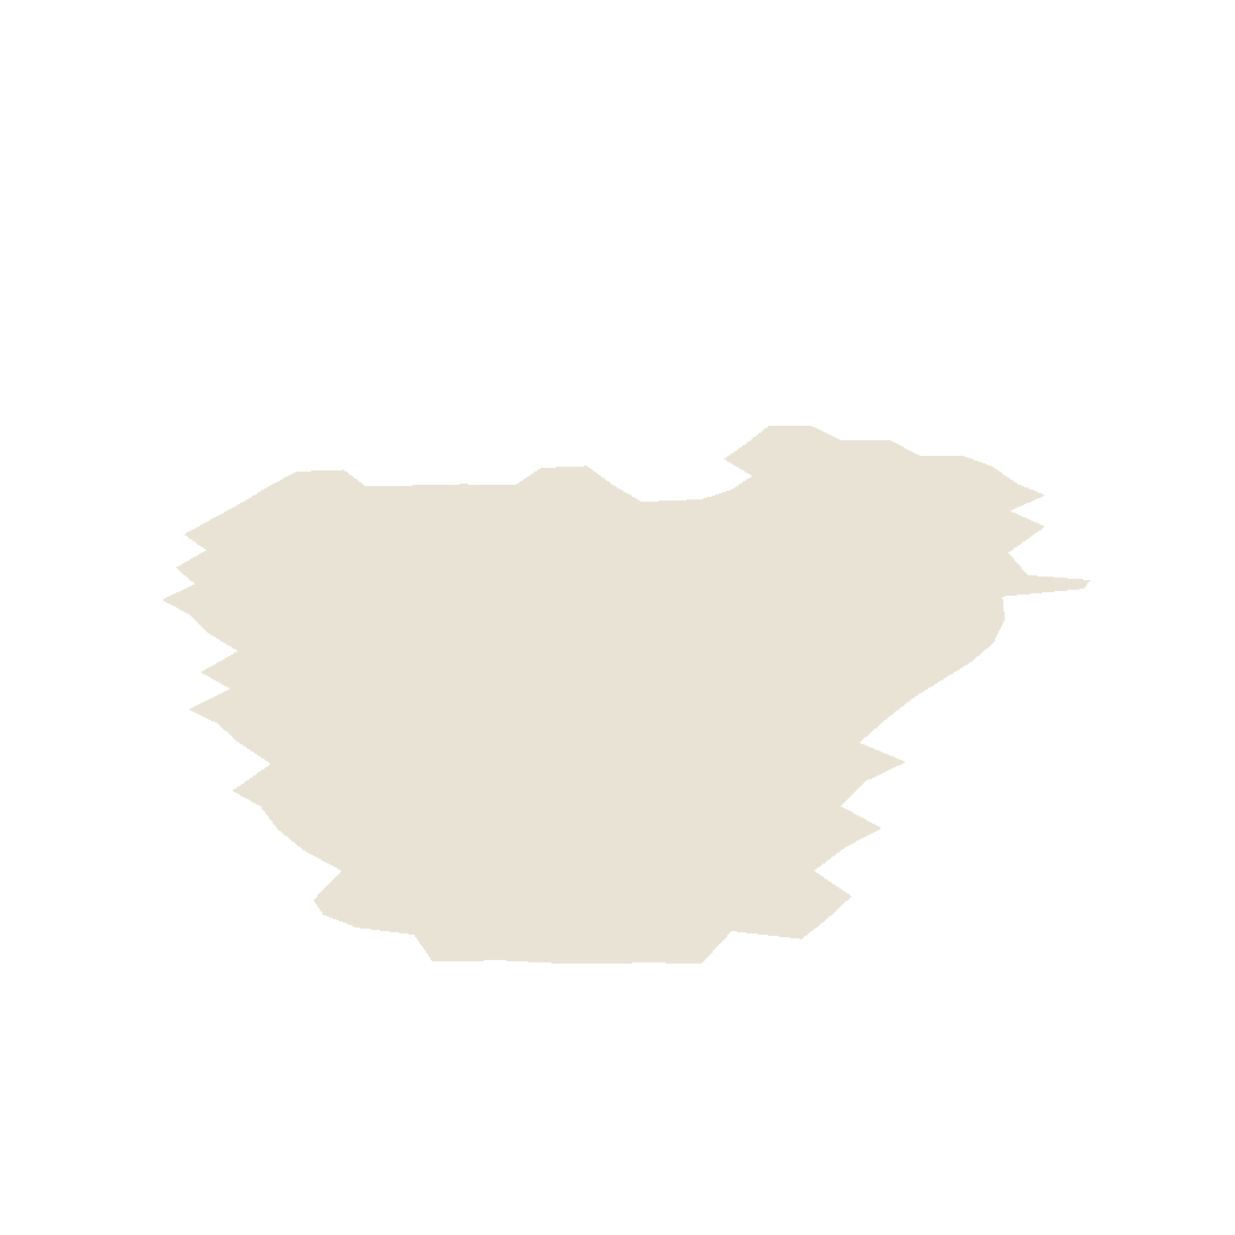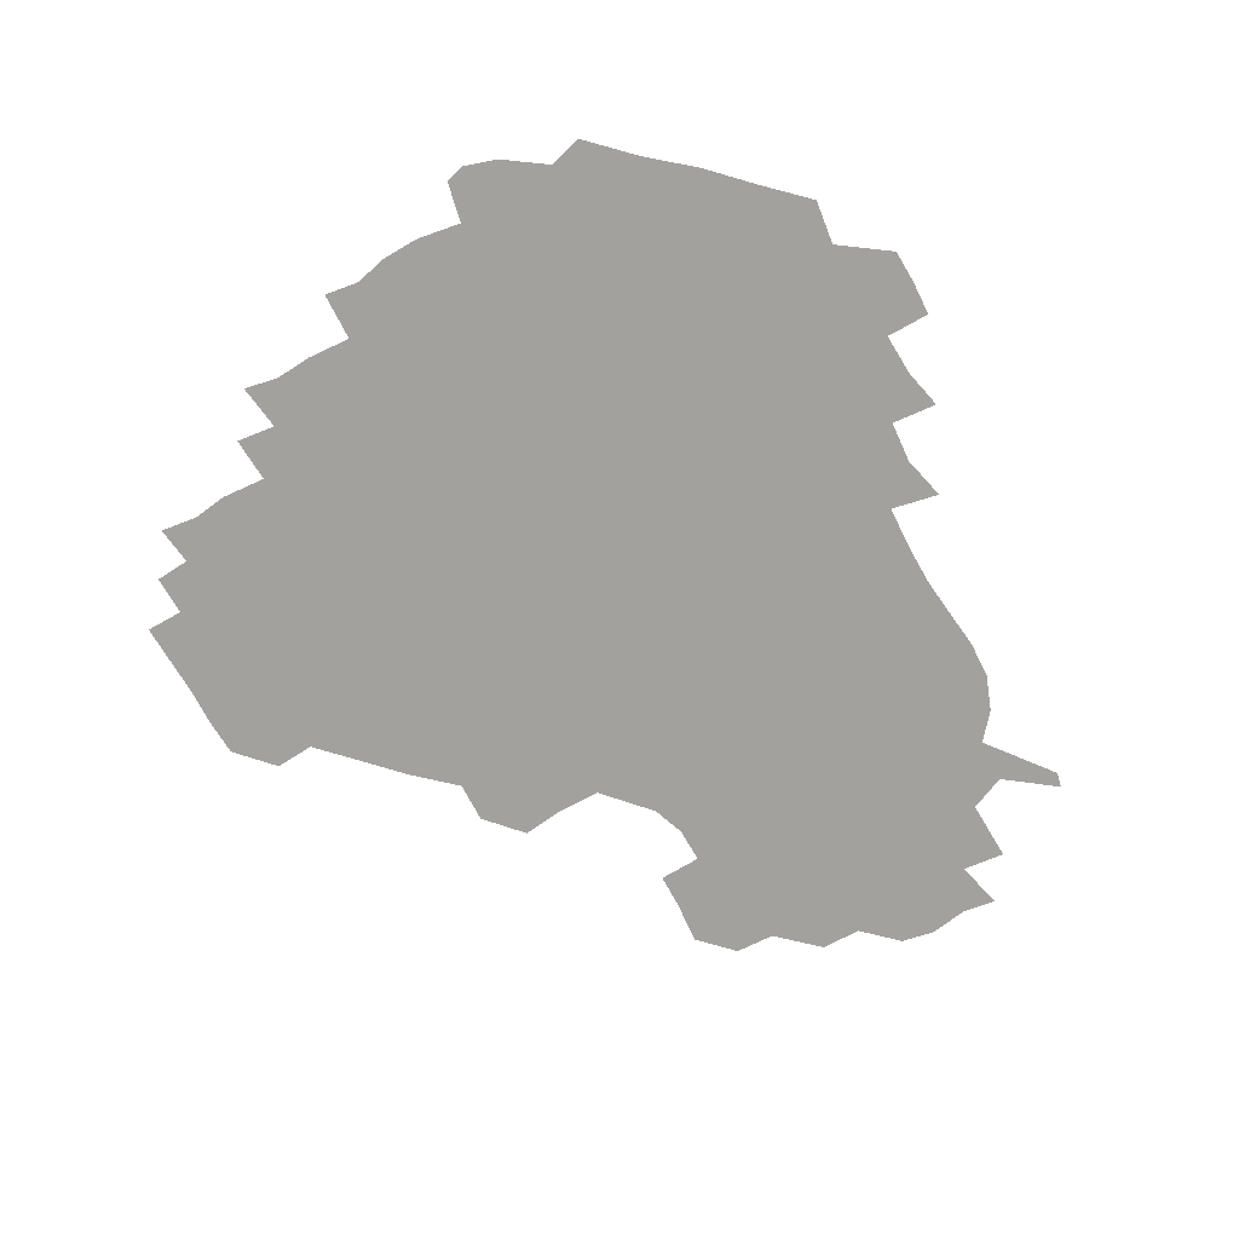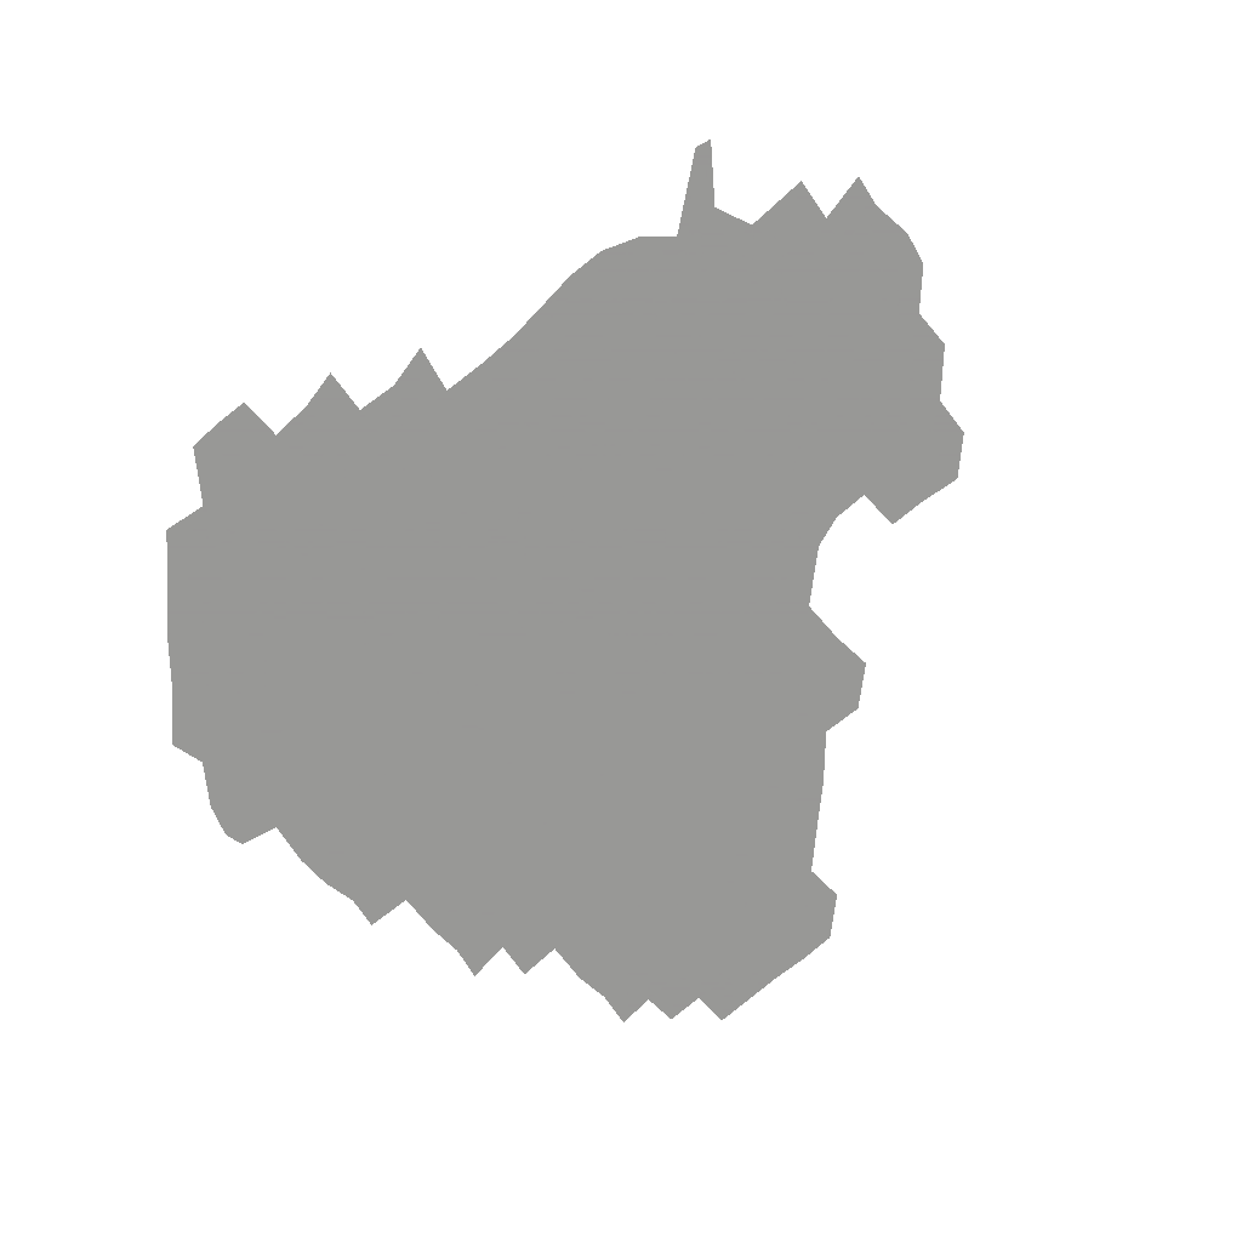
<metadata>
{"format":"obj","ext":"obj","renderer":"f3d","projection":"perspective","resolution":1024,"background":"white","views":[{"elev":41.3,"azim":-44.8,"up":"+Z"},{"elev":-72.0,"azim":-59.7,"up":"+Z"},{"elev":-68.4,"azim":42.2,"up":"+Z"}]}
</metadata>
<code>
v 240.3 185.7 0
v 235.6 199 0
v 237.6 206.8 0
v 248.9 155.7 0
v 252.4 169.3 0
v 253.4 182.5 0
v 254.9 196.3 0
v 253.8 210.7 0
v 250.5 228.5 0
v 250.5 243.3 0
v 253.2 256.8 0
v 250.9 270.6 0
v 266.7 138.4 0
v 271.4 153.2 0
v 272.8 167.3 0
v 273.8 181.5 0
v 270.8 196.3 0
v 271 210.6 0
v 271.4 225.7 0
v 273.1 240.9 0
v 271.8 256.1 0
v 270.1 271.7 0
v 268.5 289.7 0
v 269.2 303.9 0
v 266.2 317.8 0
v 282.1 120.8 0
v 286.2 137.1 0
v 289.7 152.5 0
v 290.2 166.8 0
v 288.2 181.3 0
v 287.4 196.1 0
v 287.7 210.6 0
v 286.3 225.7 0
v 287.8 240.2 0
v 288.4 254.9 0
v 287.4 269.9 0
v 286.1 286.1 0
v 285.6 301.2 0
v 284.8 315.8 0
v 282.5 331.6 0
v 299 104.7 0
v 301.5 121.9 0
v 303.3 137.7 0
v 304.3 152.4 0
v 304.5 166.6 0
v 303.7 181 0
v 303.4 195.7 0
v 302.6 210.6 0
v 302.8 225.4 0
v 302 240.2 0
v 303.7 254.4 0
v 303 269.4 0
v 301.9 285.1 0
v 300 301.4 0
v 301 315.7 0
v 300.7 331.1 0
v 298.9 348.9 0
v 300.4 362.6 0
v 298.1 377.8 0
v 314.9 88.76 0
v 316.2 106.2 0
v 317.2 122.4 0
v 317.7 137.4 0
v 318.5 152.3 0
v 318.7 166.7 0
v 318.3 181 0
v 317.8 195.7 0
v 318 210.3 0
v 318.4 225 0
v 318.4 239.7 0
v 317.6 254.7 0
v 316.9 270.2 0
v 316.8 285.1 0
v 316.2 300.4 0
v 314.8 316.6 0
v 316.5 330.7 0
v 316.6 345.9 0
v 316.1 360.9 0
v 313.7 376.3 0
v 314.3 390.3 0
v 332.9 91.56 0
v 332.3 107.6 0
v 332.3 122.8 0
v 332.6 137.8 0
v 332.6 152.3 0
v 332.9 166.8 0
v 332.9 181.1 0
v 332.9 195.6 0
v 332.4 210.4 0
v 332.6 225 0
v 333 239.4 0
v 331.8 255 0
v 333.1 268.8 0
v 331.9 284.9 0
v 330.9 300.9 0
v 331.3 315.7 0
v 331.5 330.5 0
v 331.2 345.9 0
v 331.1 360.8 0
v 330.8 375.7 0
v 330.3 390.3 0
v 330.1 405.4 0
v 347.7 71.71 0
v 346.8 91.61 0
v 346.6 107.9 0
v 347.2 124 0
v 347.1 138.3 0
v 347 152.4 0
v 347 166.9 0
v 347 181.3 0
v 347.3 195.7 0
v 347.2 210.3 0
v 347.5 224.8 0
v 347.2 239.7 0
v 347.8 253.9 0
v 347.3 269.2 0
v 346.3 285.8 0
v 346.4 300.4 0
v 346.2 315.7 0
v 346.4 330.4 0
v 346.2 345.7 0
v 346 360.9 0
v 346.7 375.2 0
v 345.2 391.1 0
v 345.7 405.3 0
v 361.3 71.62 0
v 360.8 92.68 0
v 361 108.3 0
v 361.3 124.4 0
v 361.2 138.1 0
v 361.2 152.2 0
v 361.2 166.7 0
v 361.3 181.3 0
v 361.4 195.9 0
v 361.6 210.5 0
v 361.6 225.2 0
v 361.7 239.8 0
v 362 254.3 0
v 362.3 268.2 0
v 360.8 286 0
v 360.7 302.1 0
v 361.1 315.9 0
v 361 331.2 0
v 361.3 345.6 0
v 361.1 360.7 0
v 361.5 375.2 0
v 361.1 390.5 0
v 361.1 405.2 0
v 375.4 72.56 0
v 375.1 90.31 0
v 375.2 108.4 0
v 374.9 125 0
v 375.4 138.2 0
v 375.5 152.3 0
v 375.7 166.7 0
v 375.8 181.3 0
v 375.9 195.9 0
v 376.1 210.7 0
v 376.1 225.5 0
v 376.2 239.9 0
v 377 253.7 0
v 376.7 268.7 0
v 376.2 284.3 0
v 375.3 301.9 0
v 375.8 316.6 0
v 375.8 331.4 0
v 376.1 345.5 0
v 376.1 360.4 0
v 376.1 375.5 0
v 376.1 390.8 0
v 376 406 0
v 392.3 89.92 0
v 390.2 108.4 0
v 390.3 122.9 0
v 389.7 138.3 0
v 389.6 152.8 0
v 390.1 166.8 0
v 390.2 181.5 0
v 390.3 196 0
v 390.7 210.9 0
v 390.7 225.7 0
v 390.9 239.9 0
v 391.1 254.2 0
v 391 269.4 0
v 390.8 285 0
v 390.5 300.8 0
v 390.3 317.4 0
v 390.7 331.6 0
v 391 346.1 0
v 391 360.8 0
v 391.1 376.2 0
v 391.1 390.9 0
v 391.1 405.7 0
v 408.6 86.67 0
v 406.5 105.1 0
v 405.1 122.6 0
v 404.5 137.7 0
v 404.6 152.4 0
v 404.2 167.6 0
v 404 182.1 0
v 404.5 196.4 0
v 404.3 211 0
v 405.1 225.6 0
v 405.2 240.1 0
v 405.3 254.1 0
v 405.5 268.7 0
v 405.7 283.8 0
v 405.6 299.7 0
v 405.9 315.2 0
v 405.9 330.6 0
v 405.9 346.1 0
v 406.2 362.1 0
v 405.8 376.3 0
v 406.5 392.2 0
v 423.3 106.8 0
v 421.1 122.4 0
v 420.1 137.1 0
v 418.7 153 0
v 419.1 167.2 0
v 419.5 181.6 0
v 419.7 196.3 0
v 419.3 211.1 0
v 419.4 225.7 0
v 420 240.3 0
v 419.4 254.4 0
v 419.7 268.6 0
v 420.2 284.2 0
v 420.3 298.7 0
v 420.7 316 0
v 421 331.2 0
v 421.1 346.7 0
v 421 362.2 0
v 441.5 102.9 0
v 437 122.1 0
v 434.3 138.1 0
v 433.7 152.7 0
v 433.4 167.3 0
v 433.7 181.7 0
v 434.3 196.3 0
v 434.4 210.9 0
v 433.6 225.9 0
v 433.9 240.3 0
v 434 254.7 0
v 434.2 269.1 0
v 434.8 284.3 0
v 435.2 299.4 0
v 435.5 314.5 0
v 436.1 331 0
v 436.6 348 0
v 454.9 123.4 0
v 451.6 137.5 0
v 450.4 151.9 0
v 448.7 167.2 0
v 449.1 181.4 0
v 450.5 195.8 0
v 448 211.8 0
v 448 226 0
v 448.3 240.4 0
v 448.6 254.9 0
v 448.9 269.4 0
v 449.2 284 0
v 449.7 299.1 0
v 450.9 315.5 0
v 452 331.6 0
v 471.5 123.7 0
v 467.9 137.4 0
v 465.7 152.2 0
v 466.2 166.2 0
v 465 181.3 0
v 465.8 195.6 0
v 464.2 211.3 0
v 463.3 226 0
v 463.5 240.6 0
v 463.5 255.1 0
v 462.9 269.3 0
v 464.2 284 0
v 465.5 300.1 0
v 465.8 315.6 0
v 468.4 332.4 0
v 487.8 122.3 0
v 481.8 138.4 0
v 482.3 151.6 0
v 480.7 166.5 0
v 481.4 180.9 0
v 480.4 195.9 0
v 479.7 210.9 0
v 477.7 226.2 0
v 477.9 240.5 0
v 479.3 255.1 0
v 480.4 270 0
v 482.7 284.8 0
v 482.3 302.8 0
v 483.7 319.3 0
v 503.5 120.9 0
v 496.9 138.1 0
v 497.2 151.4 0
v 495.4 166.7 0
v 496 180.8 0
v 494.3 196.5 0
v 493.6 211.2 0
v 492.8 225.8 0
v 494.3 240.2 0
v 496.1 254.2 0
v 502.3 268 0
v 518.5 121.8 0
v 512.1 138.5 0
v 510.3 152.9 0
v 509.8 167.3 0
v 508.7 182.2 0
v 508.1 197 0
v 507.1 211.5 0
v 505.5 225.7 0
v 507.2 238.8 0
v 509.4 252 0
v 515.4 263.6 0
v 532.9 127.5 0
v 528.6 139.6 0
v 524.9 153.8 0
v 524 167.6 0
v 523.2 181.9 0
v 523.4 196.5 0
v 521.8 211.5 0
v 521.5 225.1 0
v 520.3 238.4 0
v 521.6 249.9 0
v 529.6 263.6 0
v 529.7 280.8 0
v 543.5 137 0
v 542.9 143.3 0
v 540.1 154.6 0
v 538.7 167.9 0
v 536.2 182.5 0
v 536.5 196.3 0
v 538.2 210.1 0
v 536.4 224.2 0
v 537.8 238.1 0
v 539.3 251.7 0
v 541.1 266.1 0
v 543.7 281.2 0
v 571.1 116.4 0
v 550.9 141.9 0
v 555.2 152.7 0
v 554.4 167.6 0
v 554.2 181.3 0
v 556 195.5 0
v 556 210.2 0
v 555.4 225.1 0
v 558 239.7 0
v 554.8 253.8 0
v 556.7 267.6 0
v 561.1 283.1 0
v 577.3 118 0
v 561.5 138.2 0
v 567.4 152.8 0
v 570.5 167.5 0
v 569.6 181.2 0
v 569.8 195.2 0
v 570.4 210.1 0
v 572 224.8 0
v 573.9 238.8 0
v 576.2 253.9 0
v 575 270.2 0
v 592.1 152.6 0
v 589.9 169.7 0
v 586.4 182.2 0
v 582.9 195.7 0
v 587.8 207.9 0
v 592.4 221.6 0
v 591.9 237.7 0
v 609.2 165.6 0
v 607 178.7 0
v 608.9 194.6 0
v 606 207.8 0
f 5 6 1
f 1 6 2
f 6 7 2
f 2 7 3
f 7 8 3
f 13 14 4
f 4 14 5
f 14 15 5
f 5 15 6
f 15 16 6
f 6 16 7
f 16 17 7
f 7 17 8
f 17 18 8
f 8 18 9
f 18 19 9
f 9 19 10
f 19 20 10
f 10 20 11
f 20 21 11
f 11 21 12
f 21 22 12
f 26 27 13
f 13 27 14
f 27 28 14
f 14 28 15
f 28 29 15
f 15 29 16
f 29 30 16
f 16 30 17
f 30 31 17
f 17 31 18
f 31 32 18
f 18 32 19
f 32 33 19
f 19 33 20
f 33 34 20
f 20 34 21
f 34 35 21
f 21 35 22
f 35 36 22
f 22 36 23
f 36 37 23
f 23 37 24
f 37 38 24
f 24 38 25
f 38 39 25
f 41 42 26
f 26 42 27
f 42 43 27
f 27 43 28
f 43 44 28
f 28 44 29
f 44 45 29
f 29 45 30
f 45 46 30
f 30 46 31
f 46 47 31
f 31 47 32
f 47 48 32
f 32 48 33
f 48 49 33
f 33 49 34
f 49 50 34
f 34 50 35
f 50 51 35
f 35 51 36
f 51 52 36
f 36 52 37
f 52 53 37
f 37 53 38
f 53 54 38
f 38 54 39
f 54 55 39
f 39 55 40
f 55 56 40
f 60 61 41
f 41 61 42
f 61 62 42
f 42 62 43
f 62 63 43
f 43 63 44
f 63 64 44
f 44 64 45
f 64 65 45
f 45 65 46
f 65 66 46
f 46 66 47
f 66 67 47
f 47 67 48
f 67 68 48
f 48 68 49
f 68 69 49
f 49 69 50
f 69 70 50
f 50 70 51
f 70 71 51
f 51 71 52
f 71 72 52
f 52 72 53
f 72 73 53
f 53 73 54
f 73 74 54
f 54 74 55
f 74 75 55
f 55 75 56
f 75 76 56
f 56 76 57
f 76 77 57
f 57 77 58
f 77 78 58
f 58 78 59
f 78 79 59
f 60 81 61
f 81 82 61
f 61 82 62
f 82 83 62
f 62 83 63
f 83 84 63
f 63 84 64
f 84 85 64
f 64 85 65
f 85 86 65
f 65 86 66
f 86 87 66
f 66 87 67
f 87 88 67
f 67 88 68
f 88 89 68
f 68 89 69
f 89 90 69
f 69 90 70
f 90 91 70
f 70 91 71
f 91 92 71
f 71 92 72
f 92 93 72
f 72 93 73
f 93 94 73
f 73 94 74
f 94 95 74
f 74 95 75
f 95 96 75
f 75 96 76
f 96 97 76
f 76 97 77
f 97 98 77
f 77 98 78
f 98 99 78
f 78 99 79
f 99 100 79
f 79 100 80
f 100 101 80
f 103 104 81
f 81 104 82
f 104 105 82
f 82 105 83
f 105 106 83
f 83 106 84
f 106 107 84
f 84 107 85
f 107 108 85
f 85 108 86
f 108 109 86
f 86 109 87
f 109 110 87
f 87 110 88
f 110 111 88
f 88 111 89
f 111 112 89
f 89 112 90
f 112 113 90
f 90 113 91
f 113 114 91
f 91 114 92
f 114 115 92
f 92 115 93
f 115 116 93
f 93 116 94
f 116 117 94
f 94 117 95
f 117 118 95
f 95 118 96
f 118 119 96
f 96 119 97
f 119 120 97
f 97 120 98
f 120 121 98
f 98 121 99
f 121 122 99
f 99 122 100
f 122 123 100
f 100 123 101
f 123 124 101
f 101 124 102
f 124 125 102
f 103 126 104
f 126 127 104
f 104 127 105
f 127 128 105
f 105 128 106
f 128 129 106
f 106 129 107
f 129 130 107
f 107 130 108
f 130 131 108
f 108 131 109
f 131 132 109
f 109 132 110
f 132 133 110
f 110 133 111
f 133 134 111
f 111 134 112
f 134 135 112
f 112 135 113
f 135 136 113
f 113 136 114
f 136 137 114
f 114 137 115
f 137 138 115
f 115 138 116
f 138 139 116
f 116 139 117
f 139 140 117
f 117 140 118
f 140 141 118
f 118 141 119
f 141 142 119
f 119 142 120
f 142 143 120
f 120 143 121
f 143 144 121
f 121 144 122
f 144 145 122
f 122 145 123
f 145 146 123
f 123 146 124
f 146 147 124
f 124 147 125
f 147 148 125
f 126 149 127
f 149 150 127
f 127 150 128
f 150 151 128
f 128 151 129
f 151 152 129
f 129 152 130
f 152 153 130
f 130 153 131
f 153 154 131
f 131 154 132
f 154 155 132
f 132 155 133
f 155 156 133
f 133 156 134
f 156 157 134
f 134 157 135
f 157 158 135
f 135 158 136
f 158 159 136
f 136 159 137
f 159 160 137
f 137 160 138
f 160 161 138
f 138 161 139
f 161 162 139
f 139 162 140
f 162 163 140
f 140 163 141
f 163 164 141
f 141 164 142
f 164 165 142
f 142 165 143
f 165 166 143
f 143 166 144
f 166 167 144
f 144 167 145
f 167 168 145
f 145 168 146
f 168 169 146
f 146 169 147
f 169 170 147
f 147 170 148
f 170 171 148
f 150 172 151
f 172 173 151
f 151 173 152
f 173 174 152
f 152 174 153
f 174 175 153
f 153 175 154
f 175 176 154
f 154 176 155
f 176 177 155
f 155 177 156
f 177 178 156
f 156 178 157
f 178 179 157
f 157 179 158
f 179 180 158
f 158 180 159
f 180 181 159
f 159 181 160
f 181 182 160
f 160 182 161
f 182 183 161
f 161 183 162
f 183 184 162
f 162 184 163
f 184 185 163
f 163 185 164
f 185 186 164
f 164 186 165
f 186 187 165
f 165 187 166
f 187 188 166
f 166 188 167
f 188 189 167
f 167 189 168
f 189 190 168
f 168 190 169
f 190 191 169
f 169 191 170
f 191 192 170
f 170 192 171
f 192 193 171
f 172 194 173
f 194 195 173
f 173 195 174
f 195 196 174
f 174 196 175
f 196 197 175
f 175 197 176
f 197 198 176
f 176 198 177
f 198 199 177
f 177 199 178
f 199 200 178
f 178 200 179
f 200 201 179
f 179 201 180
f 201 202 180
f 180 202 181
f 202 203 181
f 181 203 182
f 203 204 182
f 182 204 183
f 204 205 183
f 183 205 184
f 205 206 184
f 184 206 185
f 206 207 185
f 185 207 186
f 207 208 186
f 186 208 187
f 208 209 187
f 187 209 188
f 209 210 188
f 188 210 189
f 210 211 189
f 189 211 190
f 211 212 190
f 190 212 191
f 212 213 191
f 191 213 192
f 213 214 192
f 192 214 193
f 195 215 196
f 215 216 196
f 196 216 197
f 216 217 197
f 197 217 198
f 217 218 198
f 198 218 199
f 218 219 199
f 199 219 200
f 219 220 200
f 200 220 201
f 220 221 201
f 201 221 202
f 221 222 202
f 202 222 203
f 222 223 203
f 203 223 204
f 223 224 204
f 204 224 205
f 224 225 205
f 205 225 206
f 225 226 206
f 206 226 207
f 226 227 207
f 207 227 208
f 227 228 208
f 208 228 209
f 228 229 209
f 209 229 210
f 229 230 210
f 210 230 211
f 230 231 211
f 211 231 212
f 231 232 212
f 212 232 213
f 215 233 216
f 233 234 216
f 216 234 217
f 234 235 217
f 217 235 218
f 235 236 218
f 218 236 219
f 236 237 219
f 219 237 220
f 237 238 220
f 220 238 221
f 238 239 221
f 221 239 222
f 239 240 222
f 222 240 223
f 240 241 223
f 223 241 224
f 241 242 224
f 224 242 225
f 242 243 225
f 225 243 226
f 243 244 226
f 226 244 227
f 244 245 227
f 227 245 228
f 245 246 228
f 228 246 229
f 246 247 229
f 229 247 230
f 247 248 230
f 230 248 231
f 248 249 231
f 231 249 232
f 234 250 235
f 250 251 235
f 235 251 236
f 251 252 236
f 236 252 237
f 252 253 237
f 237 253 238
f 253 254 238
f 238 254 239
f 254 255 239
f 239 255 240
f 255 256 240
f 240 256 241
f 256 257 241
f 241 257 242
f 257 258 242
f 242 258 243
f 258 259 243
f 243 259 244
f 259 260 244
f 244 260 245
f 260 261 245
f 245 261 246
f 261 262 246
f 246 262 247
f 262 263 247
f 247 263 248
f 263 264 248
f 248 264 249
f 250 265 251
f 265 266 251
f 251 266 252
f 266 267 252
f 252 267 253
f 267 268 253
f 253 268 254
f 268 269 254
f 254 269 255
f 269 270 255
f 255 270 256
f 270 271 256
f 256 271 257
f 271 272 257
f 257 272 258
f 272 273 258
f 258 273 259
f 273 274 259
f 259 274 260
f 274 275 260
f 260 275 261
f 275 276 261
f 261 276 262
f 276 277 262
f 262 277 263
f 277 278 263
f 263 278 264
f 278 279 264
f 265 280 266
f 280 281 266
f 266 281 267
f 281 282 267
f 267 282 268
f 282 283 268
f 268 283 269
f 283 284 269
f 269 284 270
f 284 285 270
f 270 285 271
f 285 286 271
f 271 286 272
f 286 287 272
f 272 287 273
f 287 288 273
f 273 288 274
f 288 289 274
f 274 289 275
f 289 290 275
f 275 290 276
f 290 291 276
f 276 291 277
f 291 292 277
f 277 292 278
f 292 293 278
f 278 293 279
f 280 294 281
f 294 295 281
f 281 295 282
f 295 296 282
f 282 296 283
f 296 297 283
f 283 297 284
f 297 298 284
f 284 298 285
f 298 299 285
f 285 299 286
f 299 300 286
f 286 300 287
f 300 301 287
f 287 301 288
f 301 302 288
f 288 302 289
f 302 303 289
f 289 303 290
f 303 304 290
f 290 304 291
f 294 305 295
f 305 306 295
f 295 306 296
f 306 307 296
f 296 307 297
f 307 308 297
f 297 308 298
f 308 309 298
f 298 309 299
f 309 310 299
f 299 310 300
f 310 311 300
f 300 311 301
f 311 312 301
f 301 312 302
f 312 313 302
f 302 313 303
f 313 314 303
f 303 314 304
f 314 315 304
f 305 316 306
f 316 317 306
f 306 317 307
f 317 318 307
f 307 318 308
f 318 319 308
f 308 319 309
f 319 320 309
f 309 320 310
f 320 321 310
f 310 321 311
f 321 322 311
f 311 322 312
f 322 323 312
f 312 323 313
f 323 324 313
f 313 324 314
f 324 325 314
f 314 325 315
f 325 326 315
f 316 328 317
f 328 329 317
f 317 329 318
f 329 330 318
f 318 330 319
f 330 331 319
f 319 331 320
f 331 332 320
f 320 332 321
f 332 333 321
f 321 333 322
f 333 334 322
f 322 334 323
f 334 335 323
f 323 335 324
f 335 336 324
f 324 336 325
f 336 337 325
f 325 337 326
f 337 338 326
f 326 338 327
f 338 339 327
f 328 340 329
f 340 341 329
f 329 341 330
f 341 342 330
f 330 342 331
f 342 343 331
f 331 343 332
f 343 344 332
f 332 344 333
f 344 345 333
f 333 345 334
f 345 346 334
f 334 346 335
f 346 347 335
f 335 347 336
f 347 348 336
f 336 348 337
f 348 349 337
f 337 349 338
f 349 350 338
f 338 350 339
f 350 351 339
f 340 352 341
f 352 353 341
f 341 353 342
f 353 354 342
f 342 354 343
f 354 355 343
f 343 355 344
f 355 356 344
f 344 356 345
f 356 357 345
f 345 357 346
f 357 358 346
f 346 358 347
f 358 359 347
f 347 359 348
f 359 360 348
f 348 360 349
f 360 361 349
f 349 361 350
f 361 362 350
f 350 362 351
f 354 363 355
f 363 364 355
f 355 364 356
f 364 365 356
f 356 365 357
f 365 366 357
f 357 366 358
f 366 367 358
f 358 367 359
f 367 368 359
f 359 368 360
f 368 369 360
f 360 369 361
f 364 370 365
f 370 371 365
f 365 371 366
f 371 372 366
f 366 372 367
f 372 373 367
f 367 373 368

</code>
